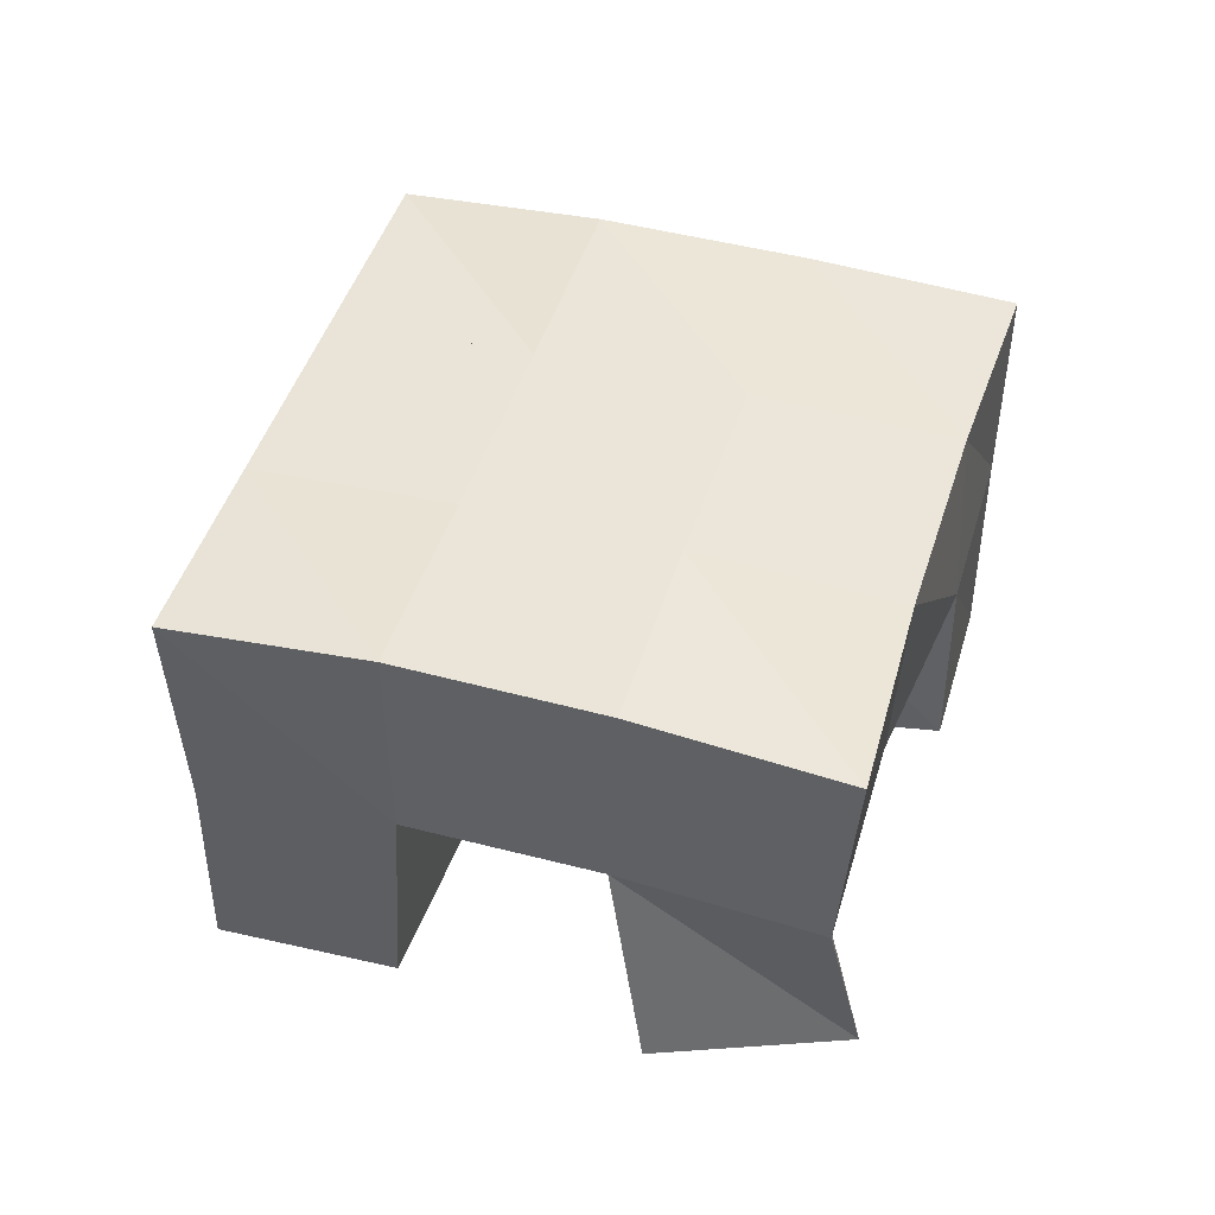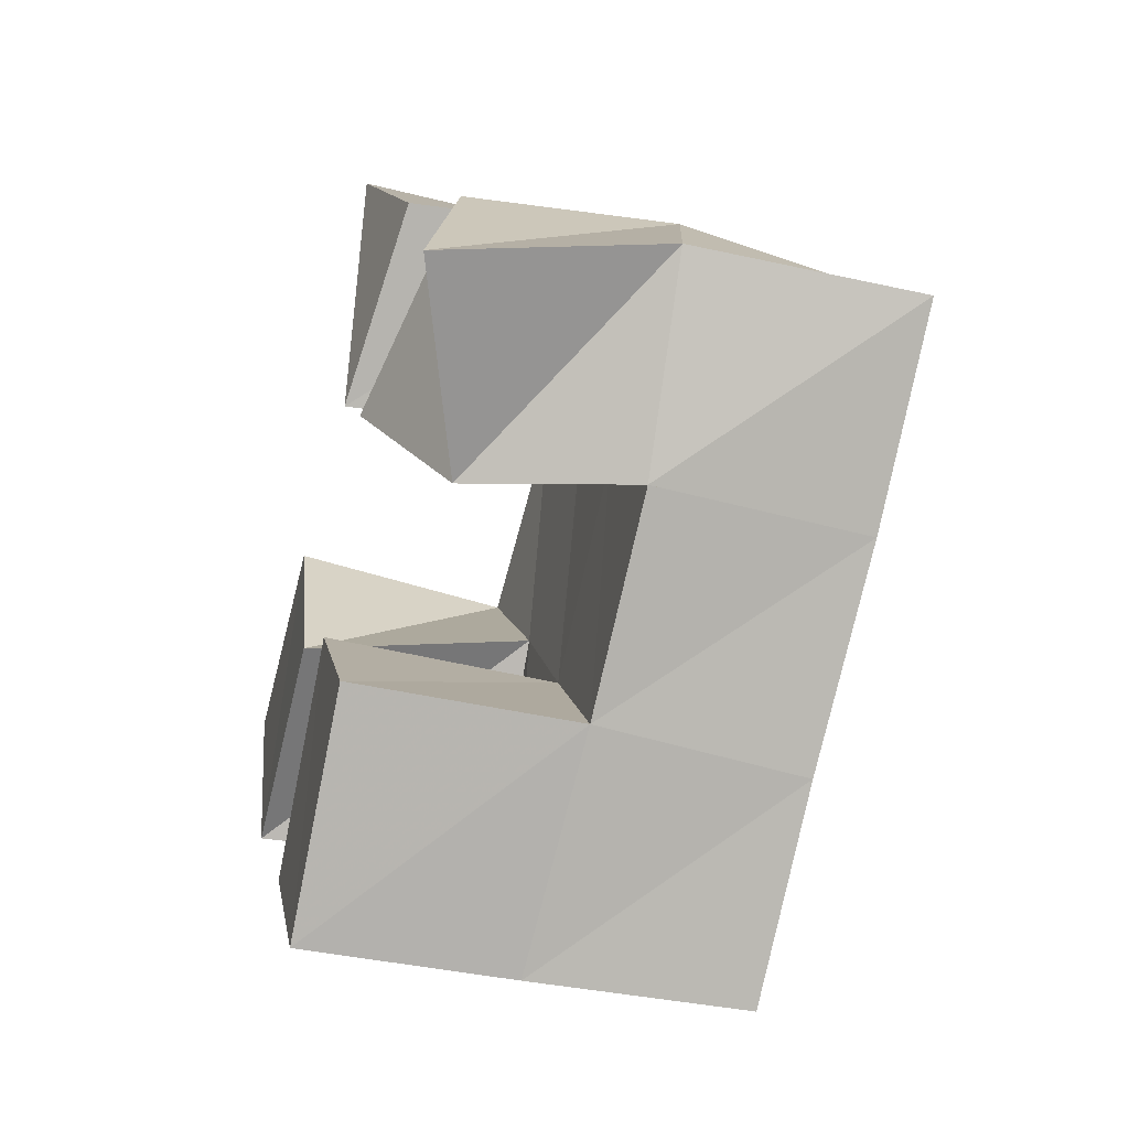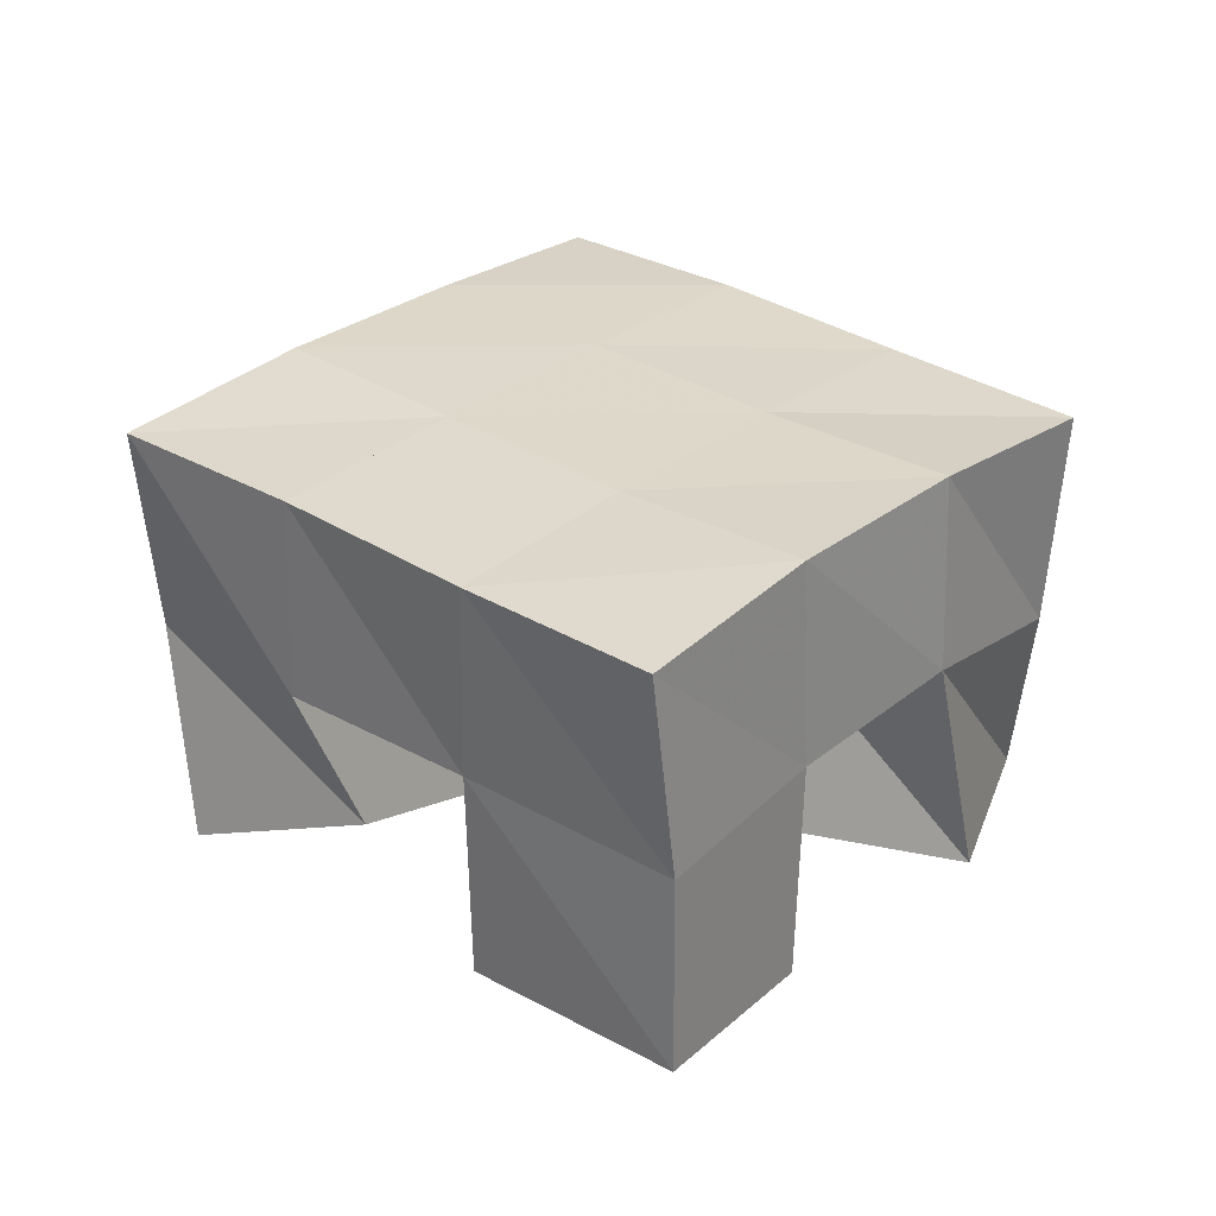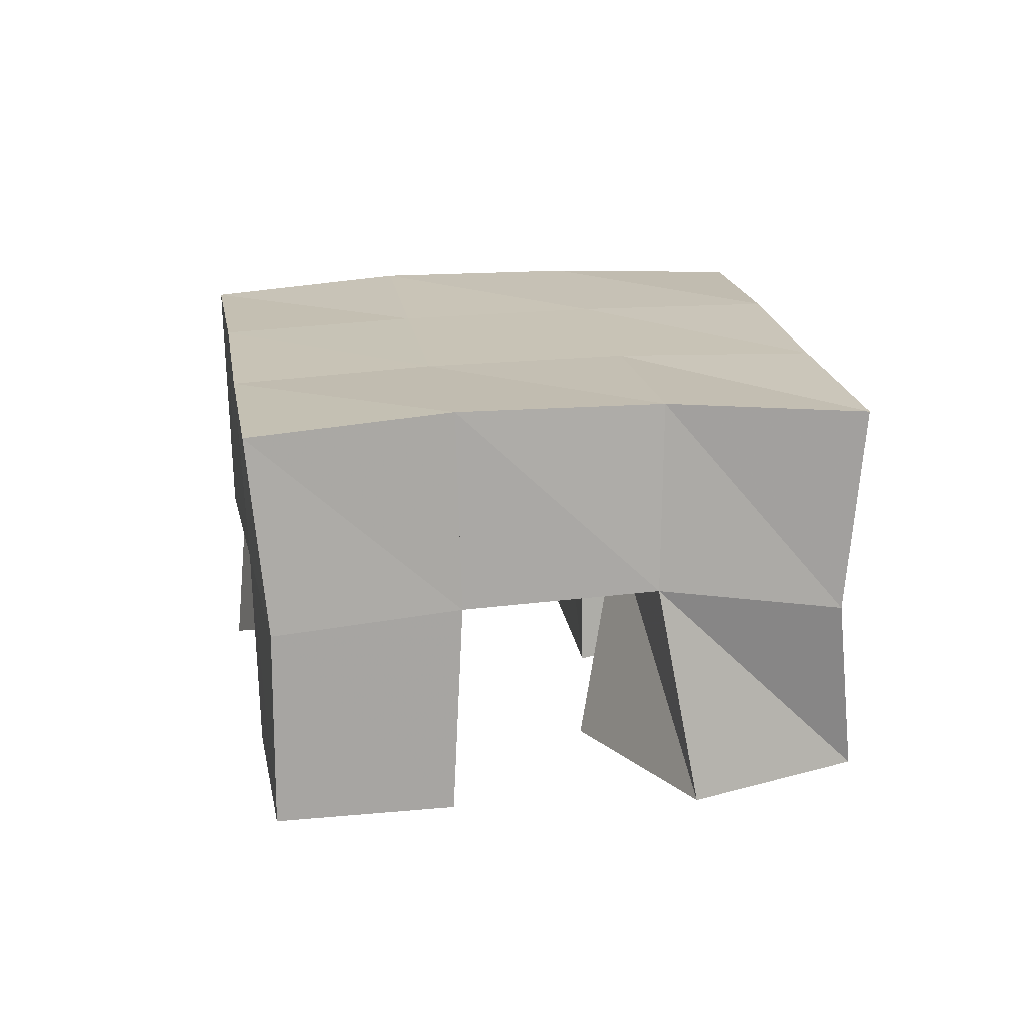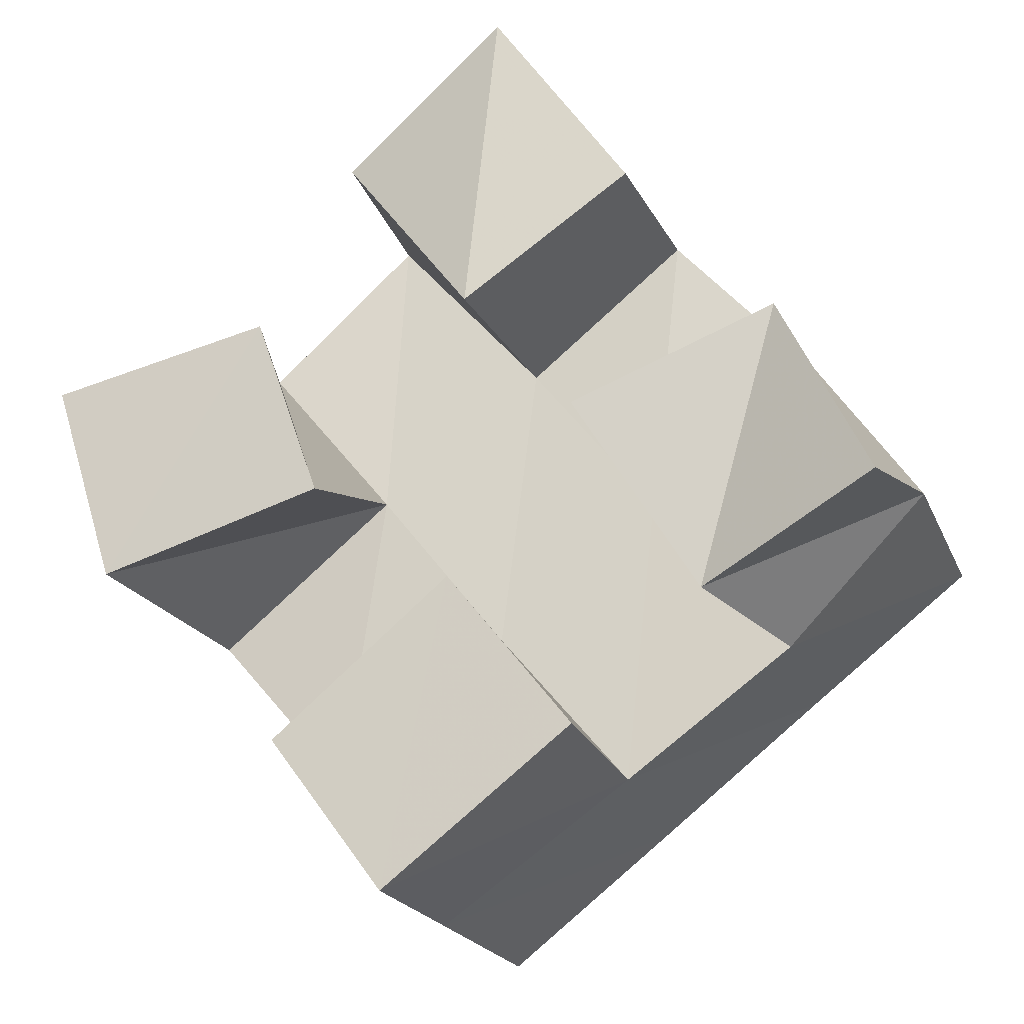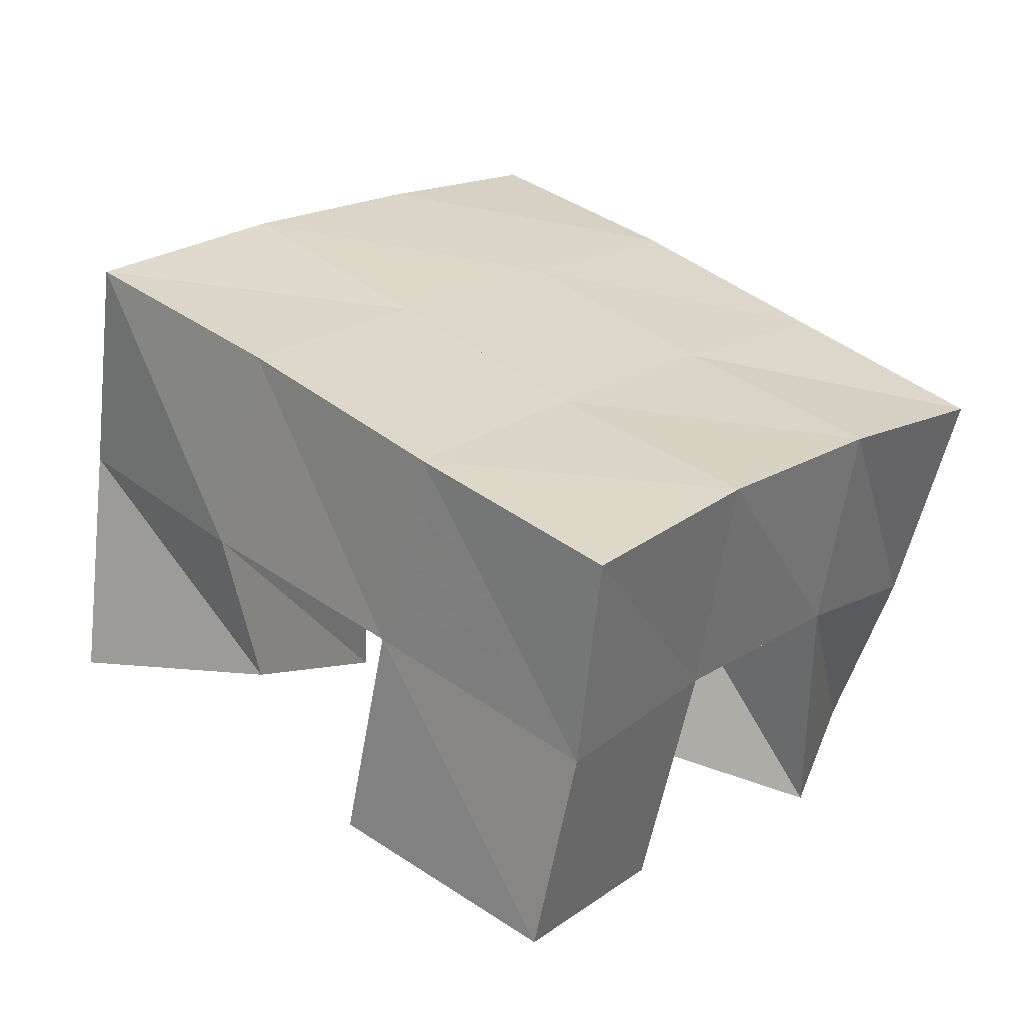
<metadata>
{"format":"obj","ext":"obj","renderer":"f3d","projection":"perspective","resolution":1024,"background":"white","views":[{"elev":45.1,"azim":-111.8,"up":"+Y"},{"elev":-42.9,"azim":75.5,"up":"+Z"},{"elev":28.5,"azim":-179.0,"up":"+Y"},{"elev":16.5,"azim":-138.3,"up":"+Y"},{"elev":-19.2,"azim":15.4,"up":"+Z"},{"elev":-63.5,"azim":169.0,"up":"+Z"}]}
</metadata>
<code>
v 0.4893 0.1 0.1806
v 0.4862 0.1463 0.1692
v 0.5035 0.1004 0.1335
v 0.5134 0.1548 0.1291
v 0.5404 0.1 0.193
v 0.5258 0.1523 0.2005
v 0.5556 0.1 0.15
v 0.5556 0.1535 0.1642
v 0.6174 0.1 0.1652
v 0.6249 0.1546 0.1582
v 0.6436 0.116 0.1234
v 0.658 0.1529 0.1184
v 0.6634 0.1115 0.1894
v 0.6652 0.1597 0.1926
v 0.6863 0.1 0.1425
v 0.6917 0.1513 0.1534
v 0.56 0.1086 0.236
v 0.5593 0.157 0.2353
v 0.5918 0.1 0.1941
v 0.5945 0.1563 0.196
v 0.5998 0.1 0.2659
v 0.5982 0.1544 0.2651
v 0.63 0.1058 0.2248
v 0.6319 0.1576 0.2281
v 0.5469 0.1 0.09023
v 0.5455 0.152 0.09241
v 0.5733 0.1002 0.05464
v 0.5735 0.1484 0.05477
v 0.5881 0.1 0.1258
v 0.5863 0.1528 0.1255
v 0.6171 0.1 0.08943
v 0.618 0.1514 0.08812
v 0.482 0.1976 0.1715
v 0.5146 0.2016 0.1316
v 0.521 0.2017 0.2011
v 0.5532 0.2026 0.1623
v 0.56 0.2052 0.233
v 0.5921 0.2052 0.1945
v 0.5984 0.2053 0.266
v 0.6298 0.2072 0.2269
v 0.5472 0.2014 0.09206
v 0.5856 0.2016 0.1232
v 0.6243 0.2041 0.1552
v 0.6624 0.2072 0.1867
v 0.5783 0.1973 0.05225
v 0.6172 0.1989 0.08399
v 0.6565 0.2016 0.1168
v 0.6954 0.2027 0.1483
f 1 2 4
f 3 1 4
f 2 6 8
f 4 2 8
f 6 5 7
f 8 6 7
f 5 1 3
f 7 5 3
f 8 7 3
f 4 8 3
f 2 1 5
f 6 2 5
f 9 10 12
f 11 9 12
f 10 14 16
f 12 10 16
f 14 13 15
f 16 14 15
f 13 9 11
f 15 13 11
f 16 15 11
f 12 16 11
f 10 9 13
f 14 10 13
f 17 18 20
f 19 17 20
f 18 22 24
f 20 18 24
f 22 21 23
f 24 22 23
f 21 17 19
f 23 21 19
f 24 23 19
f 20 24 19
f 18 17 21
f 22 18 21
f 25 26 28
f 27 25 28
f 26 30 32
f 28 26 32
f 30 29 31
f 32 30 31
f 29 25 27
f 31 29 27
f 32 31 27
f 28 32 27
f 26 25 29
f 30 26 29
f 2 33 34
f 4 2 34
f 33 35 36
f 34 33 36
f 35 6 8
f 36 35 8
f 6 2 4
f 8 6 4
f 36 8 4
f 34 36 4
f 33 2 6
f 35 33 6
f 6 35 36
f 8 6 36
f 35 37 38
f 36 35 38
f 37 18 20
f 38 37 20
f 18 6 8
f 20 18 8
f 38 20 8
f 36 38 8
f 35 6 18
f 37 35 18
f 18 37 38
f 20 18 38
f 37 39 40
f 38 37 40
f 39 22 24
f 40 39 24
f 22 18 20
f 24 22 20
f 40 24 20
f 38 40 20
f 37 18 22
f 39 37 22
f 4 34 41
f 26 4 41
f 34 36 42
f 41 34 42
f 36 8 30
f 42 36 30
f 8 4 26
f 30 8 26
f 42 30 26
f 41 42 26
f 34 4 8
f 36 34 8
f 8 36 42
f 30 8 42
f 36 38 43
f 42 36 43
f 38 20 10
f 43 38 10
f 20 8 30
f 10 20 30
f 43 10 30
f 42 43 30
f 36 8 20
f 38 36 20
f 20 38 43
f 10 20 43
f 38 40 44
f 43 38 44
f 40 24 14
f 44 40 14
f 24 20 10
f 14 24 10
f 44 14 10
f 43 44 10
f 38 20 24
f 40 38 24
f 26 41 45
f 28 26 45
f 41 42 46
f 45 41 46
f 42 30 32
f 46 42 32
f 30 26 28
f 32 30 28
f 46 32 28
f 45 46 28
f 41 26 30
f 42 41 30
f 30 42 46
f 32 30 46
f 42 43 47
f 46 42 47
f 43 10 12
f 47 43 12
f 10 30 32
f 12 10 32
f 47 12 32
f 46 47 32
f 42 30 10
f 43 42 10
f 10 43 47
f 12 10 47
f 43 44 48
f 47 43 48
f 44 14 16
f 48 44 16
f 14 10 12
f 16 14 12
f 48 16 12
f 47 48 12
f 43 10 14
f 44 43 14

</code>
